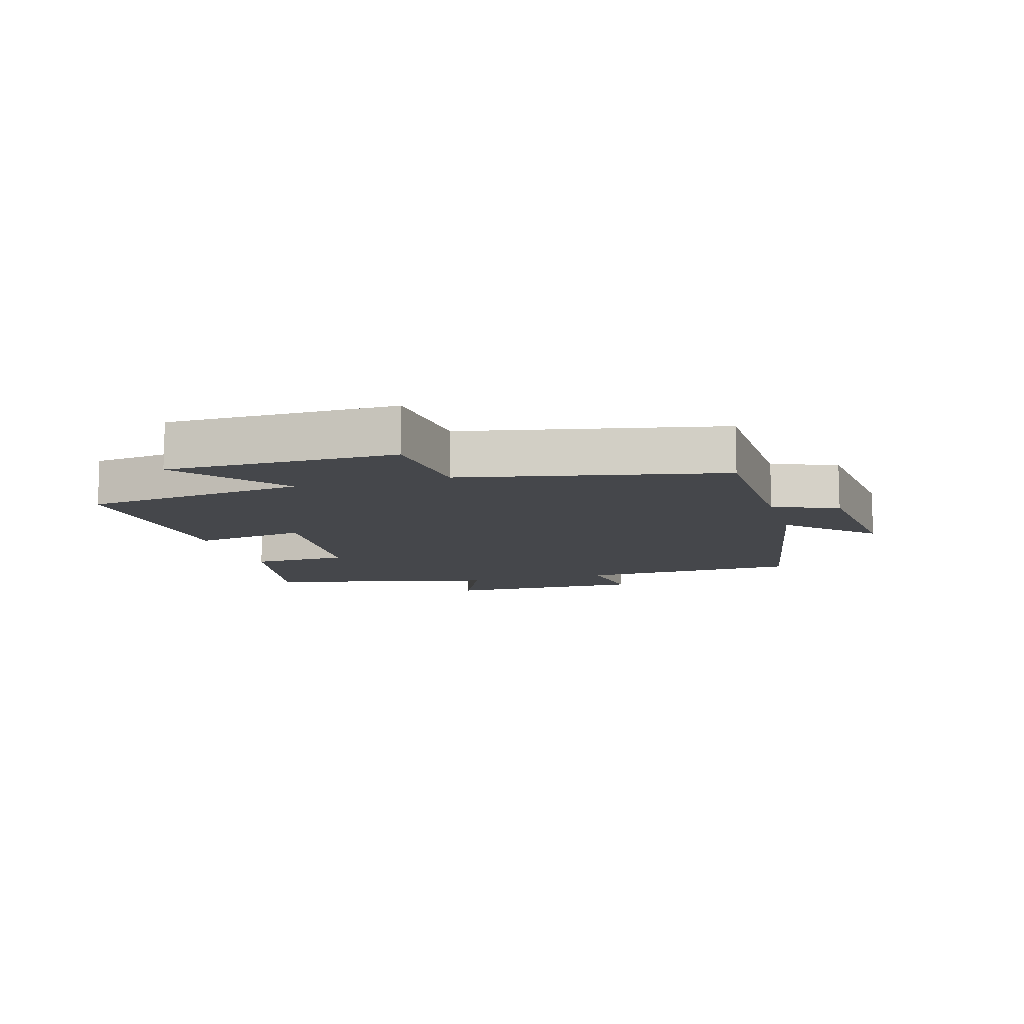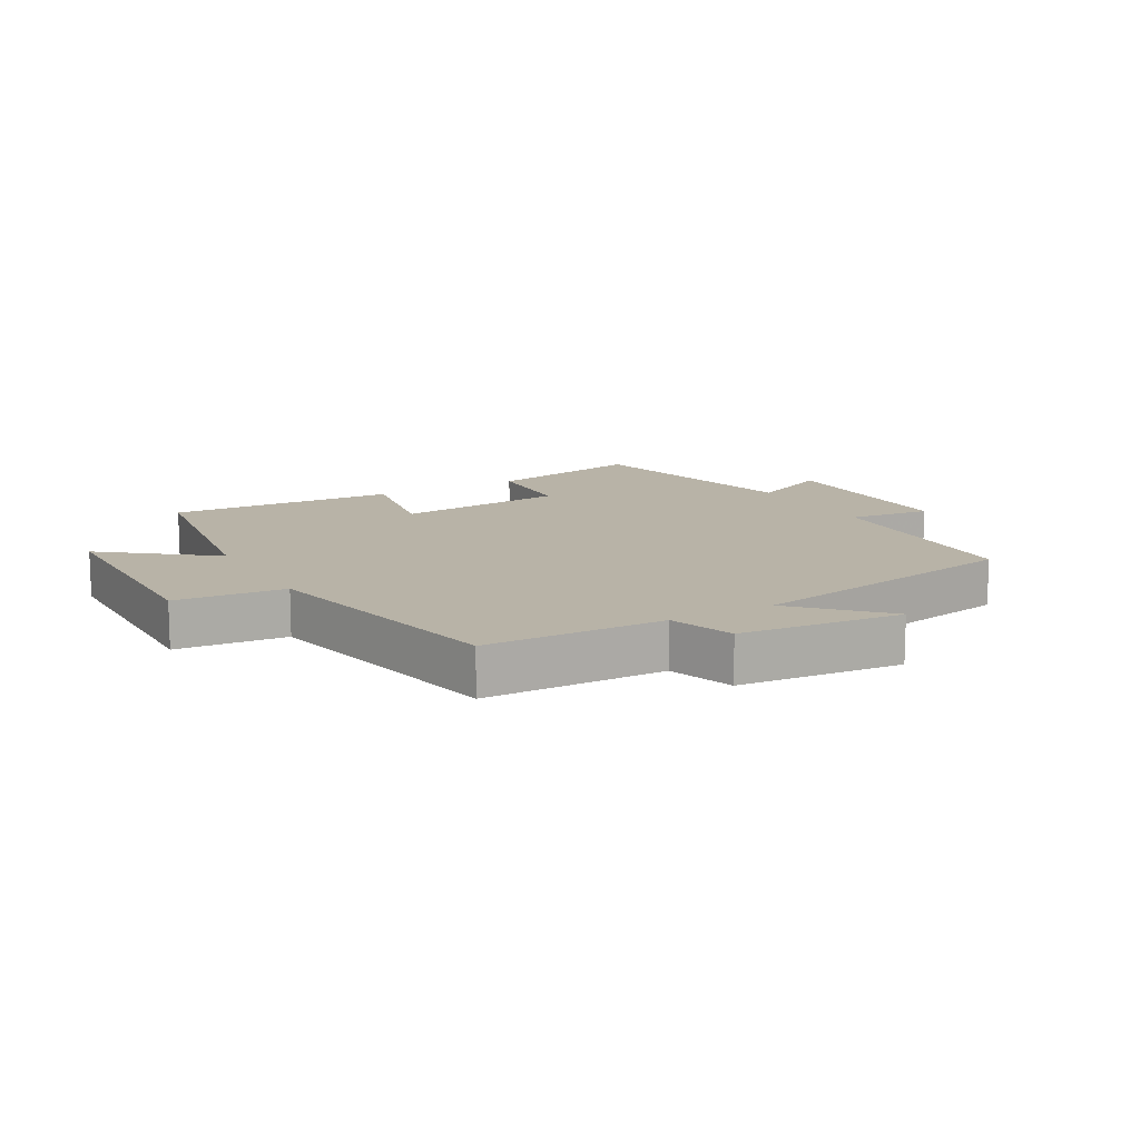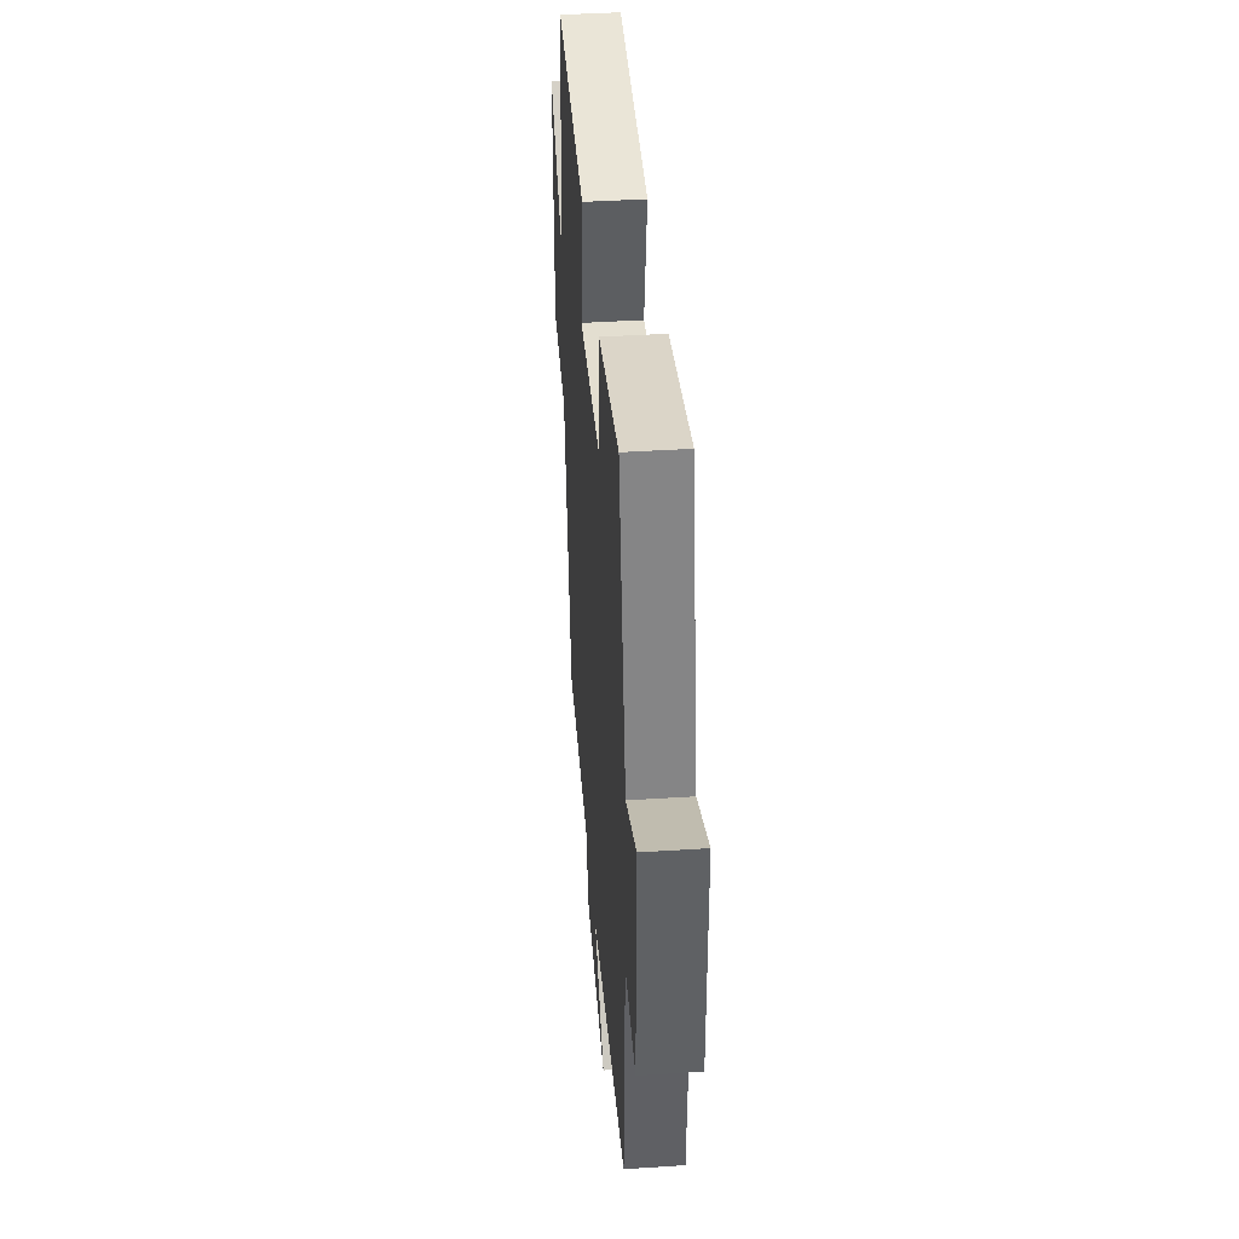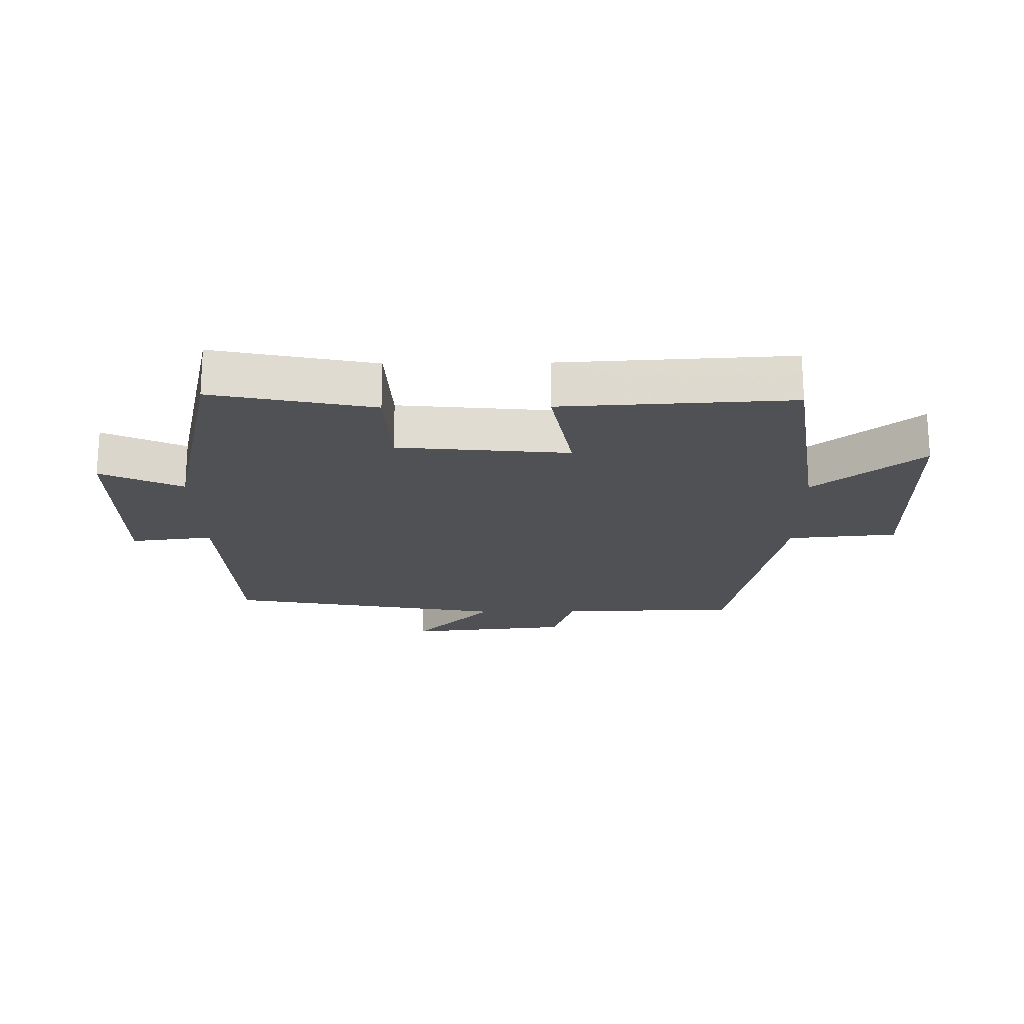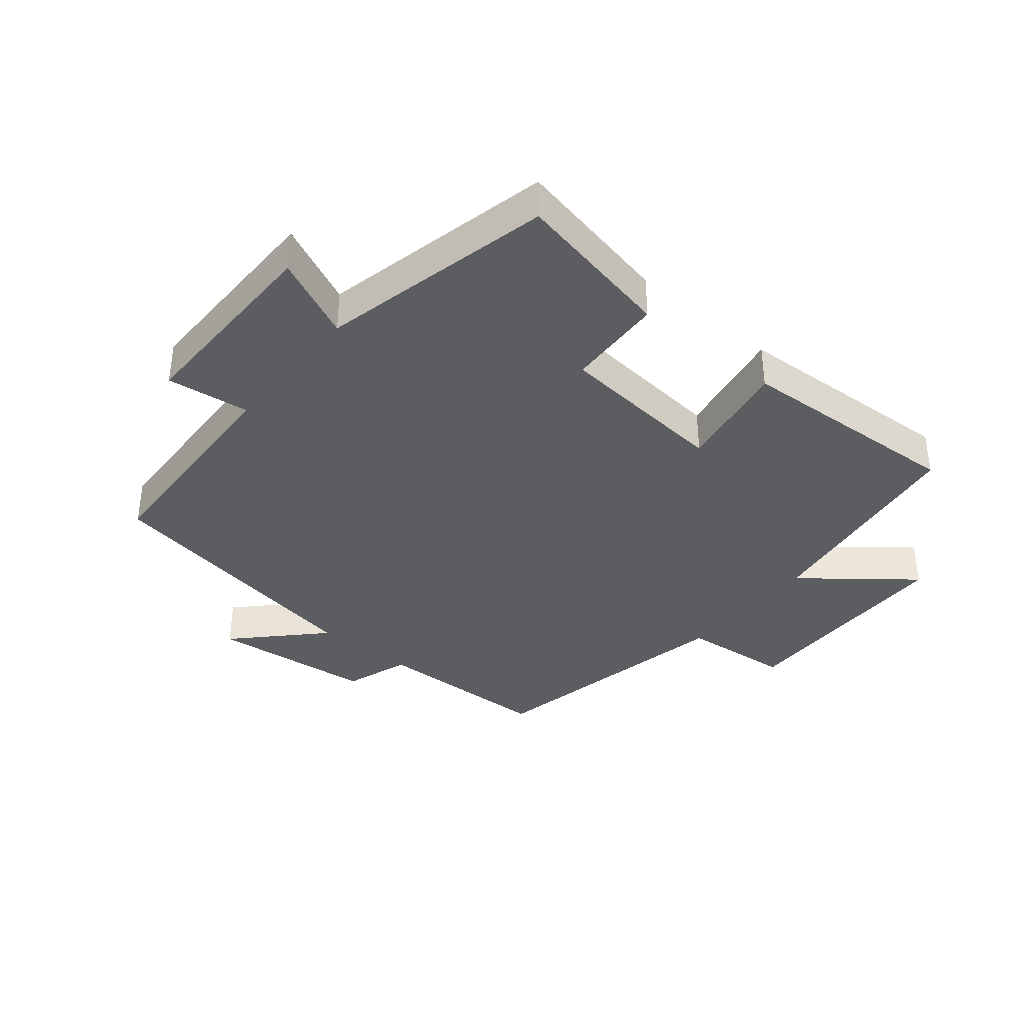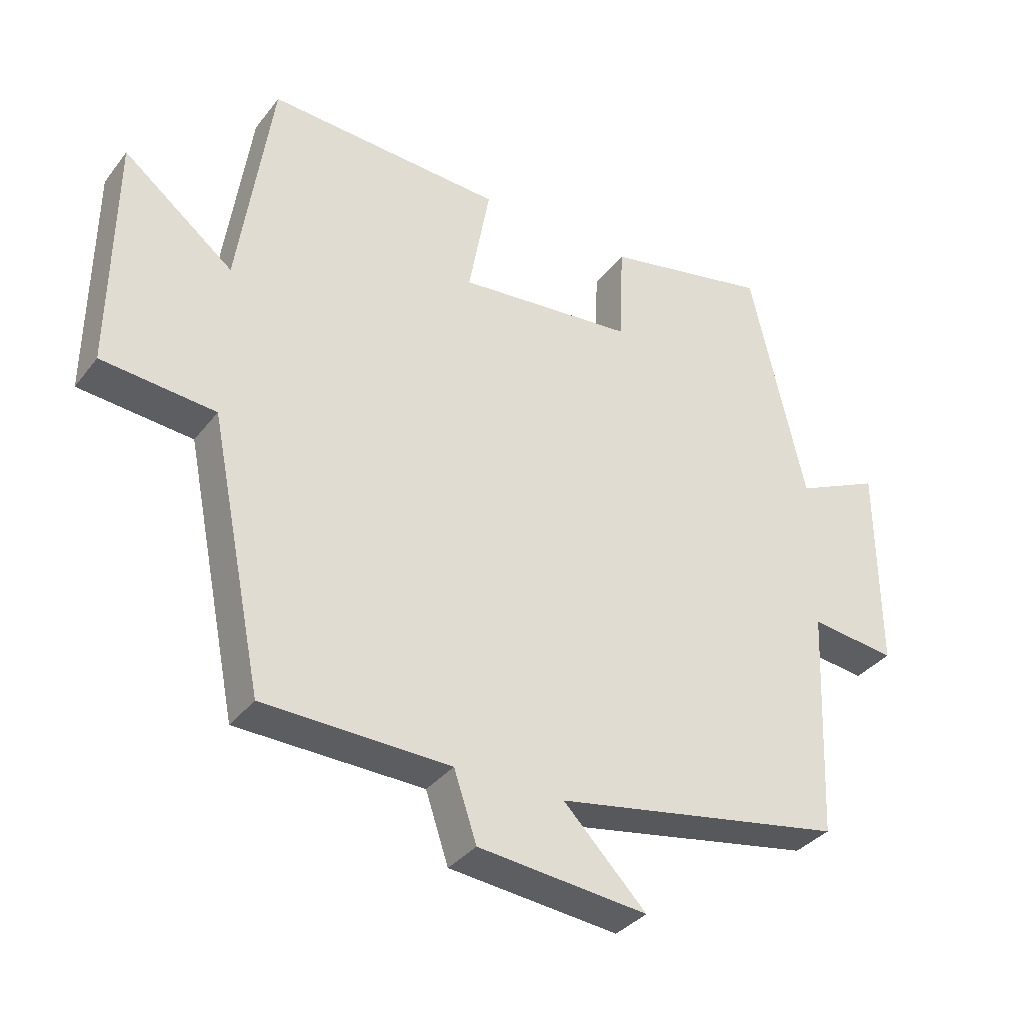
<metadata>
{"format":"obj","ext":"obj","renderer":"f3d","projection":"perspective","resolution":1024,"background":"white","views":[{"elev":-10.4,"azim":106.0,"up":"+Y"},{"elev":12.8,"azim":150.4,"up":"+Y"},{"elev":41.3,"azim":-94.5,"up":"+Z"},{"elev":-20.1,"azim":0.8,"up":"+Y"},{"elev":-37.2,"azim":-39.4,"up":"+Y"},{"elev":-35.2,"azim":147.6,"up":"+Z"}]}
</metadata>
<code>
v 0.449 0.07 0.519
v 0.5 0.07 0.165
v 0.67 0.07 0.299
v 0.674 0.07 -0.065
v 0.5 0.07 -0.081
v 0.417 0.07 -0.493
v 0.131 0.07 -0.5
v 0.096 0.07 -0.604
v -0.164 0.07 -0.63
v -0.037 0.07 -0.5
v -0.484 0.07 -0.42
v -0.5 0.07 -0.064
v -0.632 0.07 -0.08
v -0.63 0.07 0.242
v -0.5 0.07 0.182
v -0.416 0.07 0.552
v -0.161 0.07 0.5
v -0.154 0.07 0.345
v 0.118 0.07 0.319
v 0.085 0.07 0.5
v 0.449 0 0.519
v 0.5 0 0.165
v 0.67 0 0.299
v 0.674 0 -0.065
v 0.5 0 -0.081
v 0.417 0 -0.493
v 0.131 0 -0.5
v 0.096 0 -0.604
v -0.164 0 -0.63
v -0.037 0 -0.5
v -0.484 0 -0.42
v -0.5 0 -0.064
v -0.632 0 -0.08
v -0.63 0 0.242
v -0.5 0 0.182
v -0.416 0 0.552
v -0.161 0 0.5
v -0.154 0 0.345
v 0.118 0 0.319
v 0.085 0 0.5
f 19 20 1 2
f 18 19 2
f 15 16 17 18
f 15 18 2
f 12 13 14 15
f 10 11 12 15
f 10 15 2
f 7 8 9 10
f 5 6 7 10
f 5 10 2 3
f 3 4 5
f 22 21 40 39
f 22 39 38
f 38 37 36 35
f 22 38 35
f 35 34 33 32
f 35 32 31 30
f 22 35 30
f 30 29 28 27
f 30 27 26 25
f 23 22 30 25
f 25 24 23
f 1 21 22 2
f 2 22 23 3
f 3 23 24 4
f 4 24 25 5
f 5 25 26 6
f 6 26 27 7
f 7 27 28 8
f 8 28 29 9
f 9 29 30 10
f 10 30 31 11
f 11 31 32 12
f 12 32 33 13
f 13 33 34 14
f 14 34 35 15
f 15 35 36 16
f 16 36 37 17
f 17 37 38 18
f 18 38 39 19
f 19 39 40 20
f 20 40 21 1

</code>
